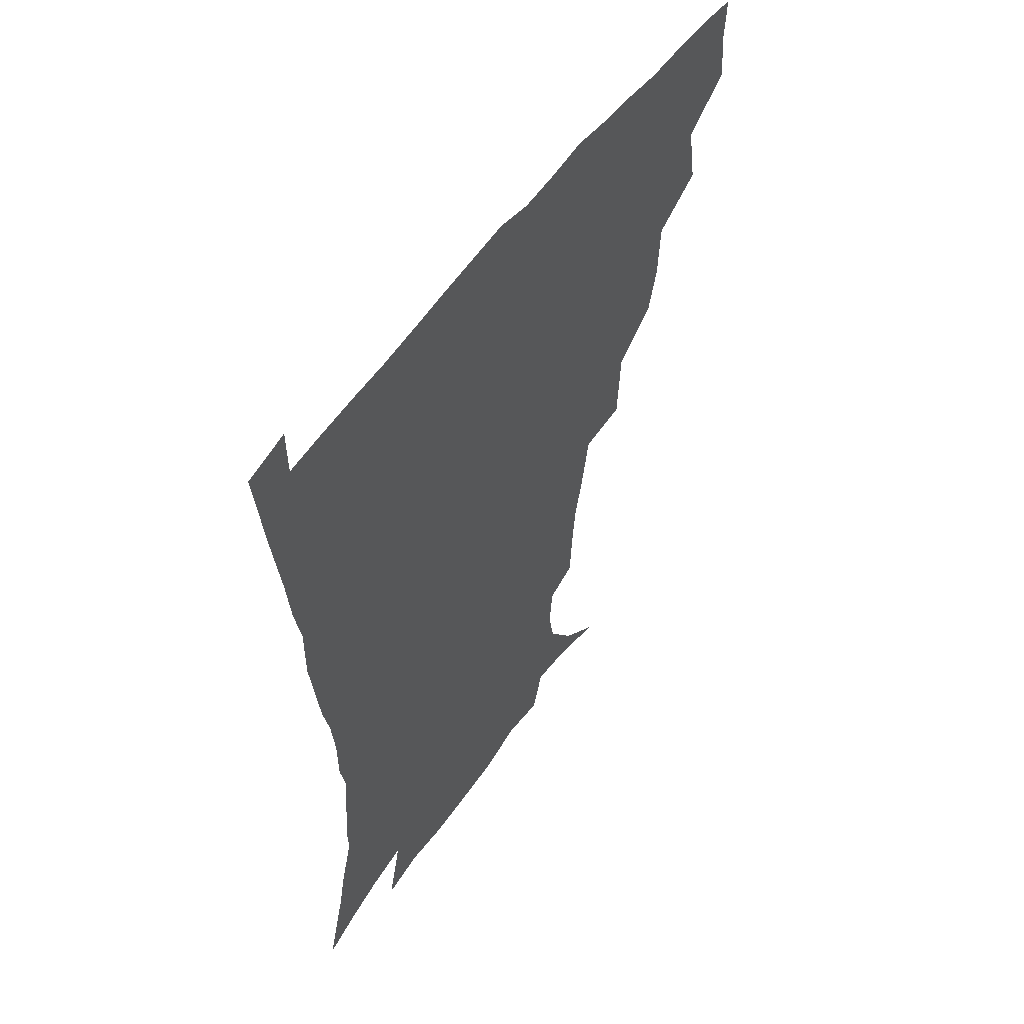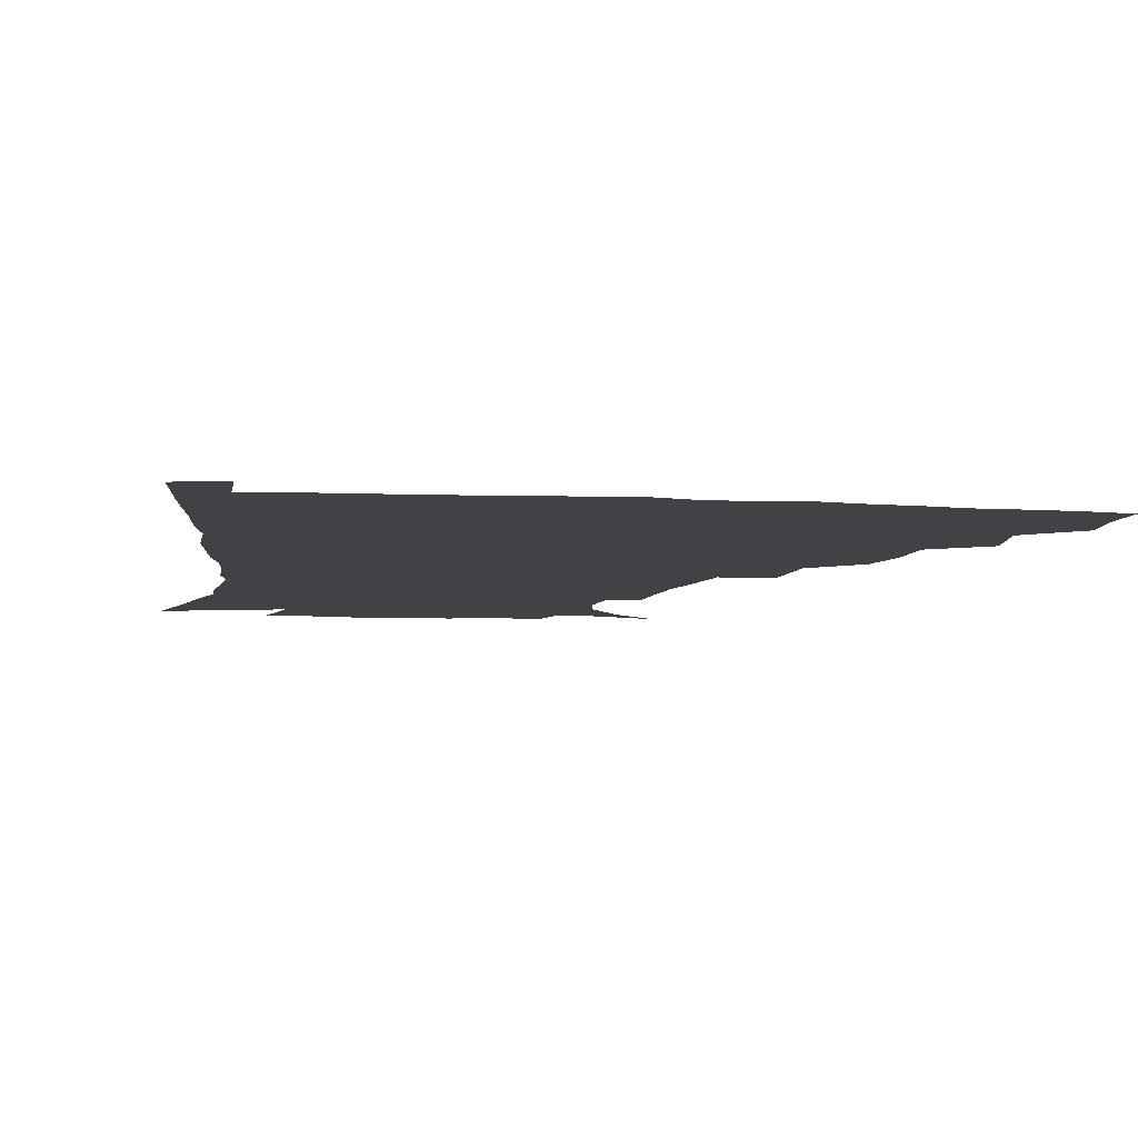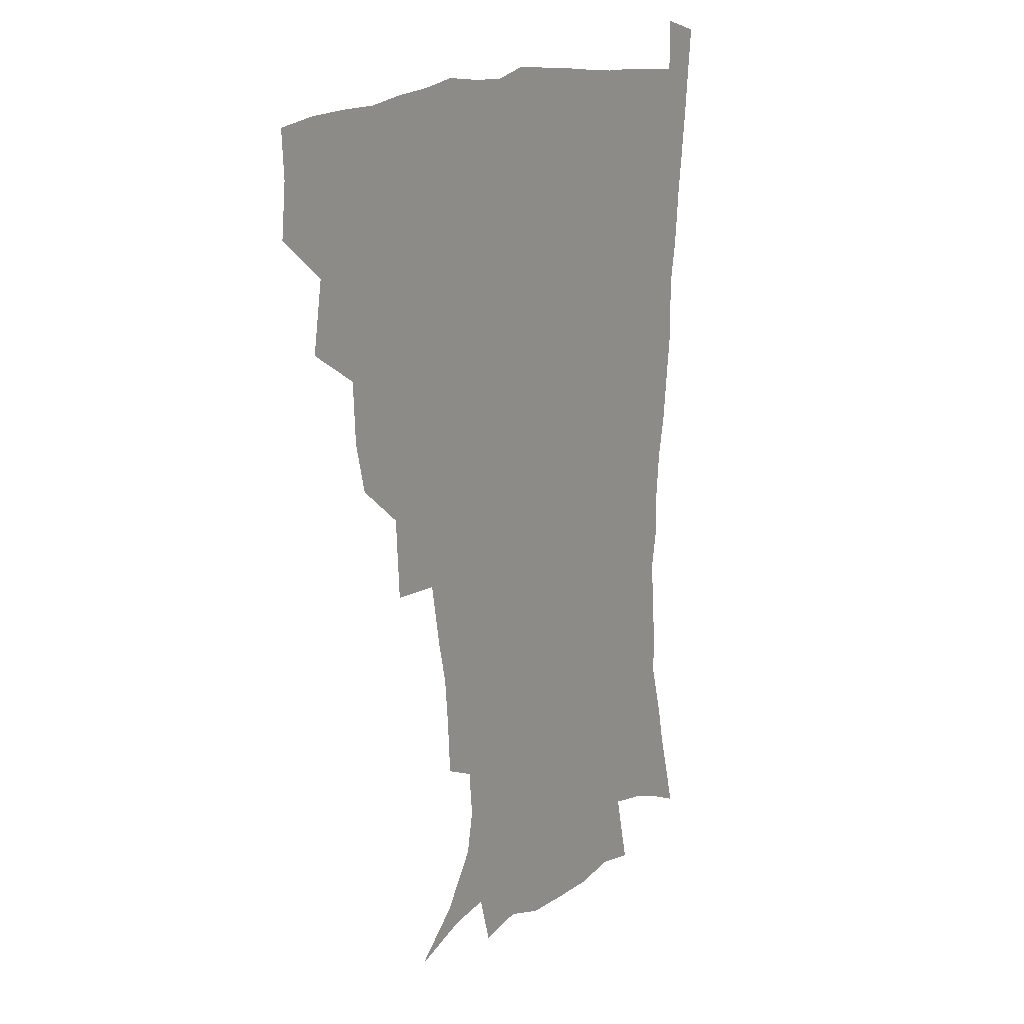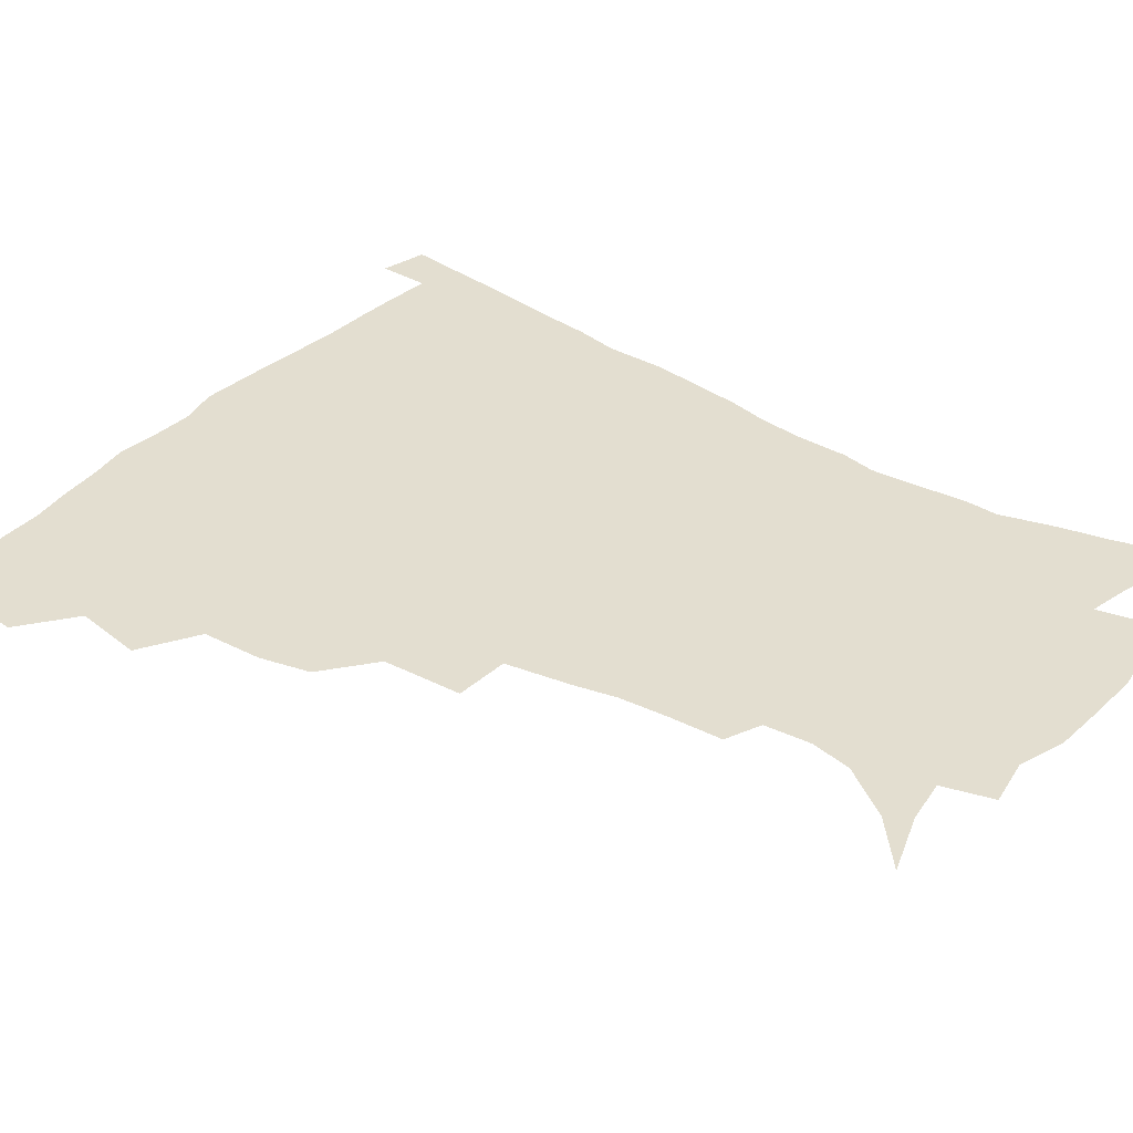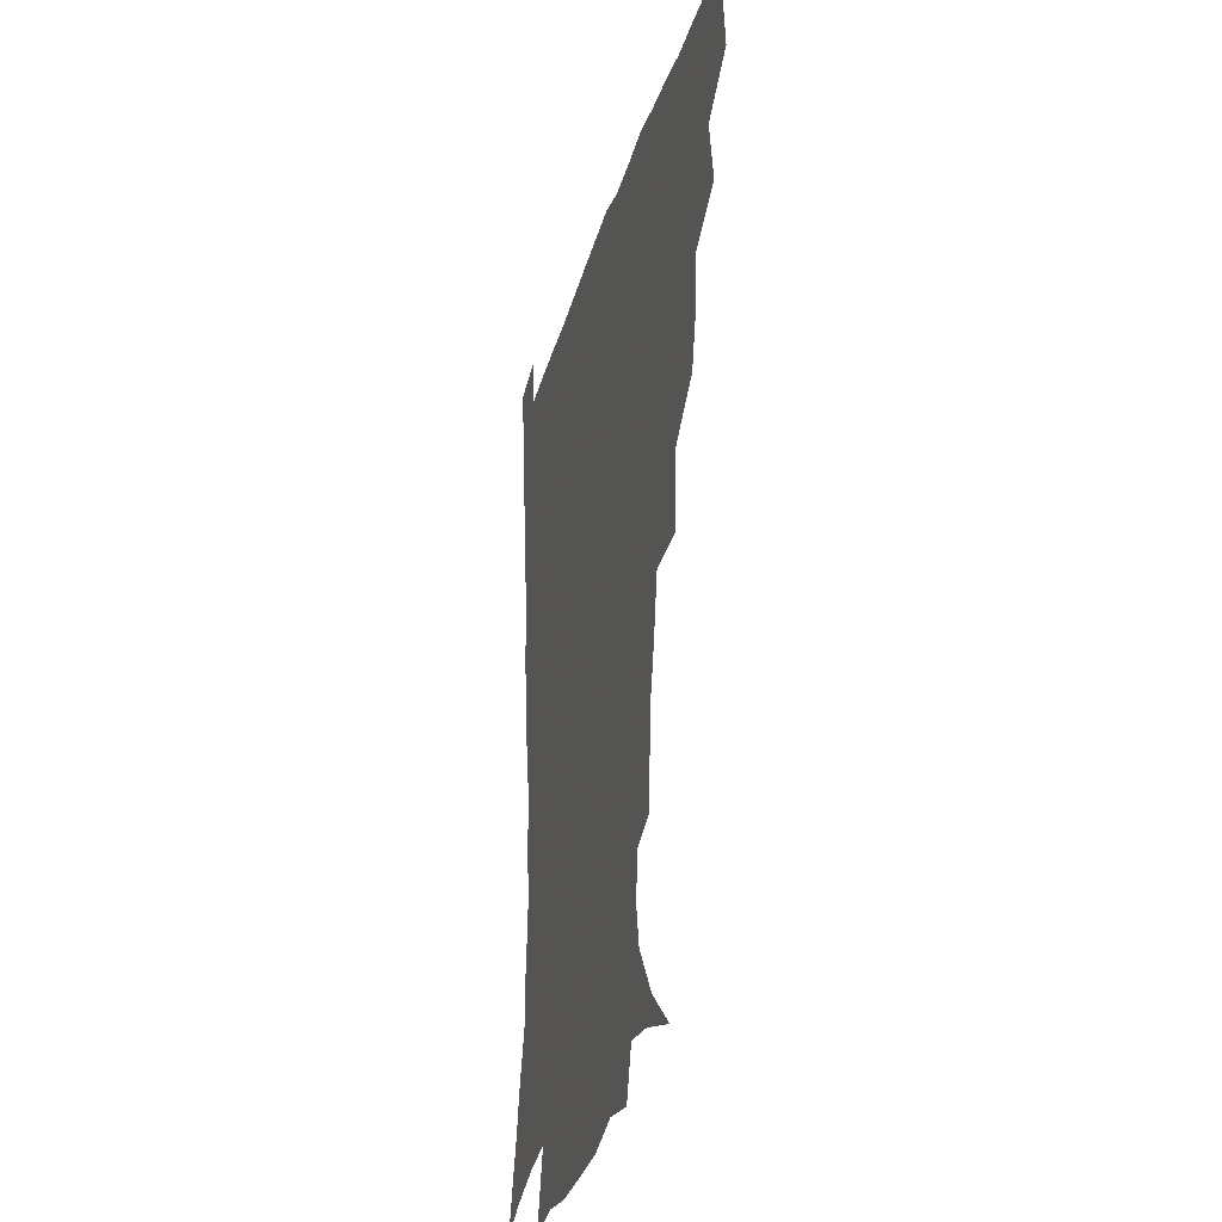
<metadata>
{"format":"obj","ext":"obj","renderer":"f3d","projection":"perspective","resolution":1024,"background":"white","views":[{"elev":55.1,"azim":124.9,"up":"+Y"},{"elev":-6.6,"azim":170.3,"up":"+Z"},{"elev":16.0,"azim":-56.9,"up":"+Y"},{"elev":35.7,"azim":-52.9,"up":"+Z"},{"elev":-30.2,"azim":-105.0,"up":"+Y"}]}
</metadata>
<code>
v 436.2 400.3 0
v 438 418.4 0
v 437.1 434.4 0
v 450.6 362.2 0
v 454.5 385.9 0
v 453.5 402.4 0
v 454.1 419.1 0
v 452.4 436.4 0
v 475.2 312.2 0
v 471.1 329.3 0
v 470 350.2 0
v 472.1 372.6 0
v 471.1 388.9 0
v 470.2 404.5 0
v 469.3 419.9 0
v 467.9 437.1 0
v 493.9 270.5 0
v 492.4 298.2 0
v 490.5 322.6 0
v 488.8 340.5 0
v 488.6 359.6 0
v 487.7 375.6 0
v 486.7 390.8 0
v 485.6 405.7 0
v 484.4 420.8 0
v 483.3 437.1 0
v 523.1 196.9 0
v 522.1 215 0
v 520.5 232.2 0
v 517 247 0
v 513.1 269.2 0
v 508.9 289.6 0
v 506.5 309.2 0
v 503.8 325.3 0
v 503 343.2 0
v 503.2 361.8 0
v 502.7 377.5 0
v 501.6 392.1 0
v 500.6 406.6 0
v 499.4 421 0
v 497.9 439.1 0
v 505.4 128.3 0
v 522.1 143.2 0
v 534.2 161.1 0
v 536.9 175.5 0
v 535.5 191.5 0
v 534.6 212.3 0
v 532.9 229 0
v 530.5 244.9 0
v 527.5 262.2 0
v 524.6 280.7 0
v 522.5 299.7 0
v 521.6 318.7 0
v 520.6 334.6 0
v 518.6 348.7 0
v 518.6 365.2 0
v 517.4 379.2 0
v 516.1 393.3 0
v 514.9 407.6 0
v 513.8 422.2 0
v 512.4 440.2 0
v 527 135.5 0
v 539.1 151.6 0
v 546.2 169.9 0
v 546.7 186.2 0
v 545.5 202 0
v 545.5 223.6 0
v 543.1 237.3 0
v 540.9 252.8 0
v 538.8 270.3 0
v 536.4 285.7 0
v 535.3 305 0
v 534.4 320.1 0
v 533.9 337.2 0
v 533 351.7 0
v 532.4 366.2 0
v 532.5 380.7 0
v 530.6 394.3 0
v 529.7 408.4 0
v 528.3 423.8 0
v 526.7 442.4 0
v 542.6 137.6 0
v 554.9 160.9 0
v 557.5 179.1 0
v 556.9 193.6 0
v 556.6 212.2 0
v 555.8 230.3 0
v 553.9 244.4 0
v 552.5 261.1 0
v 550.4 274.5 0
v 548.9 290.7 0
v 547.7 305.7 0
v 547.7 323.9 0
v 547.5 339.4 0
v 546.7 353.2 0
v 546.2 366.9 0
v 546.2 381.4 0
v 545.4 394.7 0
v 544.8 408.1 0
v 543.2 423.4 0
v 541.6 440.7 0
v 547.6 120.7 0
v 560.7 145.3 0
v 566.4 164.7 0
v 568.1 184 0
v 567.8 200.1 0
v 567.1 216.9 0
v 566.3 233.1 0
v 564.7 248 0
v 563.6 263.7 0
v 562.5 279 0
v 561.3 293.9 0
v 561.5 311.9 0
v 560.4 324.8 0
v 560.9 341.8 0
v 560.2 354.4 0
v 560.5 368.8 0
v 559.9 381.9 0
v 559.1 395.2 0
v 558.6 408.7 0
v 557.7 422.9 0
v 555.9 439.9 0
v 564.6 123.5 0
v 574.5 147.7 0
v 578.3 169.2 0
v 578.7 184.9 0
v 578.3 202.2 0
v 577.2 220.9 0
v 577.4 238.3 0
v 575.8 250.8 0
v 575.2 266.6 0
v 574.4 280.7 0
v 573.7 295.5 0
v 573.8 313.5 0
v 574 328.5 0
v 573.8 341.9 0
v 573.7 355.3 0
v 574.2 369.9 0
v 573.5 382.4 0
v 573.5 395.6 0
v 572.6 409.4 0
v 571.6 423.7 0
v 569.6 443 0
v 580.7 118.2 0
v 587.8 149.1 0
v 589.4 169.4 0
v 589.7 187.3 0
v 589.4 205.4 0
v 588.4 218.5 0
v 586.9 241.8 0
v 587.3 253.8 0
v 587.1 267.5 0
v 586.5 283 0
v 586.1 297.6 0
v 586.2 314.2 0
v 586.5 329.1 0
v 586.8 342.4 0
v 586.9 355.3 0
v 587.3 369.6 0
v 587.4 382.6 0
v 587.3 395.8 0
v 587.1 409.2 0
v 585.6 424.8 0
v 583.9 441.8 0
v 598.8 117.1 0
v 600.9 148.7 0
v 601 169.6 0
v 600.7 188.9 0
v 600.2 205.8 0
v 600.2 219.1 0
v 599.5 234.5 0
v 598.8 249.6 0
v 598.1 268.2 0
v 598.2 283.9 0
v 598.3 298.5 0
v 598.5 314.2 0
v 599.1 327.4 0
v 599.6 342.8 0
v 600.2 356 0
v 600.8 369.7 0
v 601.3 382.8 0
v 601.3 396 0
v 601 409.8 0
v 600 424.7 0
v 598.4 440.6 0
v 616.6 116.4 0
v 614.2 148.2 0
v 613.1 167.4 0
v 611.8 187.4 0
v 611 204.4 0
v 610.9 221.8 0
v 610.2 237.3 0
v 609.9 254.2 0
v 609.9 267.6 0
v 609.7 283.7 0
v 610.2 298.1 0
v 610.7 312.5 0
v 611.5 328 0
v 612.2 341.6 0
v 613.1 356.2 0
v 614 369.6 0
v 614.8 382.6 0
v 615.8 395.8 0
v 616.3 408.9 0
v 615.4 423.5 0
v 613.9 438.9 0
v 633.5 118.6 0
v 628.6 144.4 0
v 625 167.1 0
v 623.5 184.7 0
v 621.9 203.3 0
v 621.2 221.4 0
v 620.9 236.9 0
v 620.8 251.5 0
v 621.1 267 0
v 621.6 280.6 0
v 621.9 296 0
v 623 309.5 0
v 623.2 328 0
v 624.6 340.7 0
v 625.6 355.8 0
v 627 368.3 0
v 628.3 381.8 0
v 629.3 395.2 0
v 630.1 408.6 0
v 630.5 422.4 0
v 629.6 437.5 0
v 649.6 115.3 0
v 643.4 141.6 0
v 638.8 161.7 0
v 634.9 183 0
v 633 200.7 0
v 631.7 218.6 0
v 631.9 232.9 0
v 632.8 245.2 0
v 631.6 264.8 0
v 632.8 278.1 0
v 633.4 293.1 0
v 635.7 304.9 0
v 635.9 322.4 0
v 637.3 336.8 0
v 637.8 353.7 0
v 640 366.4 0
v 641.4 382.2 0
v 642.8 394.6 0
v 643.9 408 0
v 644.9 421.7 0
v 644.5 437 0
v 658.9 138.4 0
v 651.3 159.8 0
v 647.6 177.6 0
v 644.9 195.4 0
v 643 212.9 0
v 642.4 228.9 0
v 643.1 242.7 0
v 643.7 257.4 0
v 644.1 273.3 0
v 645.6 286.9 0
v 646.6 303.5 0
v 647.9 318.4 0
v 650.4 331.5 0
v 651.4 347.7 0
v 653 363.2 0
v 654 379.9 0
v 656 393.5 0
v 657.9 407 0
v 659.1 421.1 0
v 659.5 436.1 0
v 673.4 133.3 0
v 666.7 152 0
v 661.4 170.4 0
v 658.3 187.1 0
v 655.7 204 0
v 654.6 220.1 0
v 654.3 235.4 0
v 654.9 250 0
v 656 264.9 0
v 656.6 281.5 0
v 658.3 296.4 0
v 661.6 309.1 0
v 662.3 327.1 0
v 663.4 344.3 0
v 665.7 359.4 0
v 667.7 375 0
v 670 390.1 0
v 671.8 405.5 0
v 673.5 419.9 0
v 674.7 434.7 0
v 674.9 452.9 0
v 687.7 126.9 0
v 683.9 141 0
v 679.4 156.4 0
v 676.3 171 0
v 670.6 190.9 0
v 671.1 202.4 0
v 669.5 218.9 0
v 668.2 236.3 0
v 670.6 248.7 0
v 670.7 266.3 0
v 672.3 282.2 0
v 675.3 296.5 0
v 677.3 313.2 0
v 679.3 330 0
v 679.2 351.3 0
v 682.1 367.1 0
v 683.9 385.8 0
v 686.2 402.7 0
v 688.2 418.2 0
v 689.8 433.4 0
v 691.5 448.8 0
f 5 6 1
f 1 6 2
f 6 7 2
f 2 7 3
f 7 8 3
f 11 12 4
f 4 12 5
f 12 13 5
f 5 13 6
f 13 14 6
f 6 14 7
f 14 15 7
f 7 15 8
f 15 16 8
f 18 19 9
f 9 19 10
f 19 20 10
f 10 20 11
f 20 21 11
f 11 21 12
f 21 22 12
f 12 22 13
f 22 23 13
f 13 23 14
f 23 24 14
f 14 24 15
f 24 25 15
f 15 25 16
f 25 26 16
f 31 32 17
f 17 32 18
f 32 33 18
f 18 33 19
f 33 34 19
f 19 34 20
f 34 35 20
f 20 35 21
f 35 36 21
f 21 36 22
f 36 37 22
f 22 37 23
f 37 38 23
f 23 38 24
f 38 39 24
f 24 39 25
f 39 40 25
f 25 40 26
f 40 41 26
f 46 47 27
f 27 47 28
f 47 48 28
f 28 48 29
f 48 49 29
f 29 49 30
f 49 50 30
f 30 50 31
f 50 51 31
f 31 51 32
f 51 52 32
f 32 52 33
f 52 53 33
f 33 53 34
f 53 54 34
f 34 54 35
f 54 55 35
f 35 55 36
f 55 56 36
f 36 56 37
f 56 57 37
f 37 57 38
f 57 58 38
f 38 58 39
f 58 59 39
f 39 59 40
f 59 60 40
f 40 60 41
f 60 61 41
f 42 62 43
f 62 63 43
f 43 63 44
f 63 64 44
f 44 64 45
f 64 65 45
f 45 65 46
f 65 66 46
f 46 66 47
f 66 67 47
f 47 67 48
f 67 68 48
f 48 68 49
f 68 69 49
f 49 69 50
f 69 70 50
f 50 70 51
f 70 71 51
f 51 71 52
f 71 72 52
f 52 72 53
f 72 73 53
f 53 73 54
f 73 74 54
f 54 74 55
f 74 75 55
f 55 75 56
f 75 76 56
f 56 76 57
f 76 77 57
f 57 77 58
f 77 78 58
f 58 78 59
f 78 79 59
f 59 79 60
f 79 80 60
f 60 80 61
f 80 81 61
f 62 82 63
f 82 83 63
f 63 83 64
f 83 84 64
f 64 84 65
f 84 85 65
f 65 85 66
f 85 86 66
f 66 86 67
f 86 87 67
f 67 87 68
f 87 88 68
f 68 88 69
f 88 89 69
f 69 89 70
f 89 90 70
f 70 90 71
f 90 91 71
f 71 91 72
f 91 92 72
f 72 92 73
f 92 93 73
f 73 93 74
f 93 94 74
f 74 94 75
f 94 95 75
f 75 95 76
f 95 96 76
f 76 96 77
f 96 97 77
f 77 97 78
f 97 98 78
f 78 98 79
f 98 99 79
f 79 99 80
f 99 100 80
f 80 100 81
f 100 101 81
f 102 103 82
f 82 103 83
f 103 104 83
f 83 104 84
f 104 105 84
f 84 105 85
f 105 106 85
f 85 106 86
f 106 107 86
f 86 107 87
f 107 108 87
f 87 108 88
f 108 109 88
f 88 109 89
f 109 110 89
f 89 110 90
f 110 111 90
f 90 111 91
f 111 112 91
f 91 112 92
f 112 113 92
f 92 113 93
f 113 114 93
f 93 114 94
f 114 115 94
f 94 115 95
f 115 116 95
f 95 116 96
f 116 117 96
f 96 117 97
f 117 118 97
f 97 118 98
f 118 119 98
f 98 119 99
f 119 120 99
f 99 120 100
f 120 121 100
f 100 121 101
f 121 122 101
f 102 123 103
f 123 124 103
f 103 124 104
f 124 125 104
f 104 125 105
f 125 126 105
f 105 126 106
f 126 127 106
f 106 127 107
f 127 128 107
f 107 128 108
f 128 129 108
f 108 129 109
f 129 130 109
f 109 130 110
f 130 131 110
f 110 131 111
f 131 132 111
f 111 132 112
f 132 133 112
f 112 133 113
f 133 134 113
f 113 134 114
f 134 135 114
f 114 135 115
f 135 136 115
f 115 136 116
f 136 137 116
f 116 137 117
f 137 138 117
f 117 138 118
f 138 139 118
f 118 139 119
f 139 140 119
f 119 140 120
f 140 141 120
f 120 141 121
f 141 142 121
f 121 142 122
f 142 143 122
f 123 144 124
f 144 145 124
f 124 145 125
f 145 146 125
f 125 146 126
f 146 147 126
f 126 147 127
f 147 148 127
f 127 148 128
f 148 149 128
f 128 149 129
f 149 150 129
f 129 150 130
f 150 151 130
f 130 151 131
f 151 152 131
f 131 152 132
f 152 153 132
f 132 153 133
f 153 154 133
f 133 154 134
f 154 155 134
f 134 155 135
f 155 156 135
f 135 156 136
f 156 157 136
f 136 157 137
f 157 158 137
f 137 158 138
f 158 159 138
f 138 159 139
f 159 160 139
f 139 160 140
f 160 161 140
f 140 161 141
f 161 162 141
f 141 162 142
f 162 163 142
f 142 163 143
f 163 164 143
f 144 165 145
f 165 166 145
f 145 166 146
f 166 167 146
f 146 167 147
f 167 168 147
f 147 168 148
f 168 169 148
f 148 169 149
f 169 170 149
f 149 170 150
f 170 171 150
f 150 171 151
f 171 172 151
f 151 172 152
f 172 173 152
f 152 173 153
f 173 174 153
f 153 174 154
f 174 175 154
f 154 175 155
f 175 176 155
f 155 176 156
f 176 177 156
f 156 177 157
f 177 178 157
f 157 178 158
f 178 179 158
f 158 179 159
f 179 180 159
f 159 180 160
f 180 181 160
f 160 181 161
f 181 182 161
f 161 182 162
f 182 183 162
f 162 183 163
f 183 184 163
f 163 184 164
f 184 185 164
f 165 186 166
f 186 187 166
f 166 187 167
f 187 188 167
f 167 188 168
f 188 189 168
f 168 189 169
f 189 190 169
f 169 190 170
f 190 191 170
f 170 191 171
f 191 192 171
f 171 192 172
f 192 193 172
f 172 193 173
f 193 194 173
f 173 194 174
f 194 195 174
f 174 195 175
f 195 196 175
f 175 196 176
f 196 197 176
f 176 197 177
f 197 198 177
f 177 198 178
f 198 199 178
f 178 199 179
f 199 200 179
f 179 200 180
f 200 201 180
f 180 201 181
f 201 202 181
f 181 202 182
f 202 203 182
f 182 203 183
f 203 204 183
f 183 204 184
f 204 205 184
f 184 205 185
f 205 206 185
f 186 207 187
f 207 208 187
f 187 208 188
f 208 209 188
f 188 209 189
f 209 210 189
f 189 210 190
f 210 211 190
f 190 211 191
f 211 212 191
f 191 212 192
f 212 213 192
f 192 213 193
f 213 214 193
f 193 214 194
f 214 215 194
f 194 215 195
f 215 216 195
f 195 216 196
f 216 217 196
f 196 217 197
f 217 218 197
f 197 218 198
f 218 219 198
f 198 219 199
f 219 220 199
f 199 220 200
f 220 221 200
f 200 221 201
f 221 222 201
f 201 222 202
f 222 223 202
f 202 223 203
f 223 224 203
f 203 224 204
f 224 225 204
f 204 225 205
f 225 226 205
f 205 226 206
f 226 227 206
f 207 228 208
f 228 229 208
f 208 229 209
f 229 230 209
f 209 230 210
f 230 231 210
f 210 231 211
f 231 232 211
f 211 232 212
f 232 233 212
f 212 233 213
f 233 234 213
f 213 234 214
f 234 235 214
f 214 235 215
f 235 236 215
f 215 236 216
f 236 237 216
f 216 237 217
f 237 238 217
f 217 238 218
f 238 239 218
f 218 239 219
f 239 240 219
f 219 240 220
f 240 241 220
f 220 241 221
f 241 242 221
f 221 242 222
f 242 243 222
f 222 243 223
f 243 244 223
f 223 244 224
f 244 245 224
f 224 245 225
f 245 246 225
f 225 246 226
f 246 247 226
f 226 247 227
f 247 248 227
f 229 249 230
f 249 250 230
f 230 250 231
f 250 251 231
f 231 251 232
f 251 252 232
f 232 252 233
f 252 253 233
f 233 253 234
f 253 254 234
f 234 254 235
f 254 255 235
f 235 255 236
f 255 256 236
f 236 256 237
f 256 257 237
f 237 257 238
f 257 258 238
f 238 258 239
f 258 259 239
f 239 259 240
f 259 260 240
f 240 260 241
f 260 261 241
f 241 261 242
f 261 262 242
f 242 262 243
f 262 263 243
f 243 263 244
f 263 264 244
f 244 264 245
f 264 265 245
f 245 265 246
f 265 266 246
f 246 266 247
f 266 267 247
f 247 267 248
f 267 268 248
f 249 269 250
f 269 270 250
f 250 270 251
f 270 271 251
f 251 271 252
f 271 272 252
f 252 272 253
f 272 273 253
f 253 273 254
f 273 274 254
f 254 274 255
f 274 275 255
f 255 275 256
f 275 276 256
f 256 276 257
f 276 277 257
f 257 277 258
f 277 278 258
f 258 278 259
f 278 279 259
f 259 279 260
f 279 280 260
f 260 280 261
f 280 281 261
f 261 281 262
f 281 282 262
f 262 282 263
f 282 283 263
f 263 283 264
f 283 284 264
f 264 284 265
f 284 285 265
f 265 285 266
f 285 286 266
f 266 286 267
f 286 287 267
f 267 287 268
f 287 288 268
f 269 290 270
f 290 291 270
f 270 291 271
f 291 292 271
f 271 292 272
f 292 293 272
f 272 293 273
f 293 294 273
f 273 294 274
f 294 295 274
f 274 295 275
f 295 296 275
f 275 296 276
f 296 297 276
f 276 297 277
f 297 298 277
f 277 298 278
f 298 299 278
f 278 299 279
f 299 300 279
f 279 300 280
f 300 301 280
f 280 301 281
f 301 302 281
f 281 302 282
f 302 303 282
f 282 303 283
f 303 304 283
f 283 304 284
f 304 305 284
f 284 305 285
f 305 306 285
f 285 306 286
f 306 307 286
f 286 307 287
f 307 308 287
f 287 308 288
f 308 309 288
f 288 309 289
f 309 310 289

</code>
